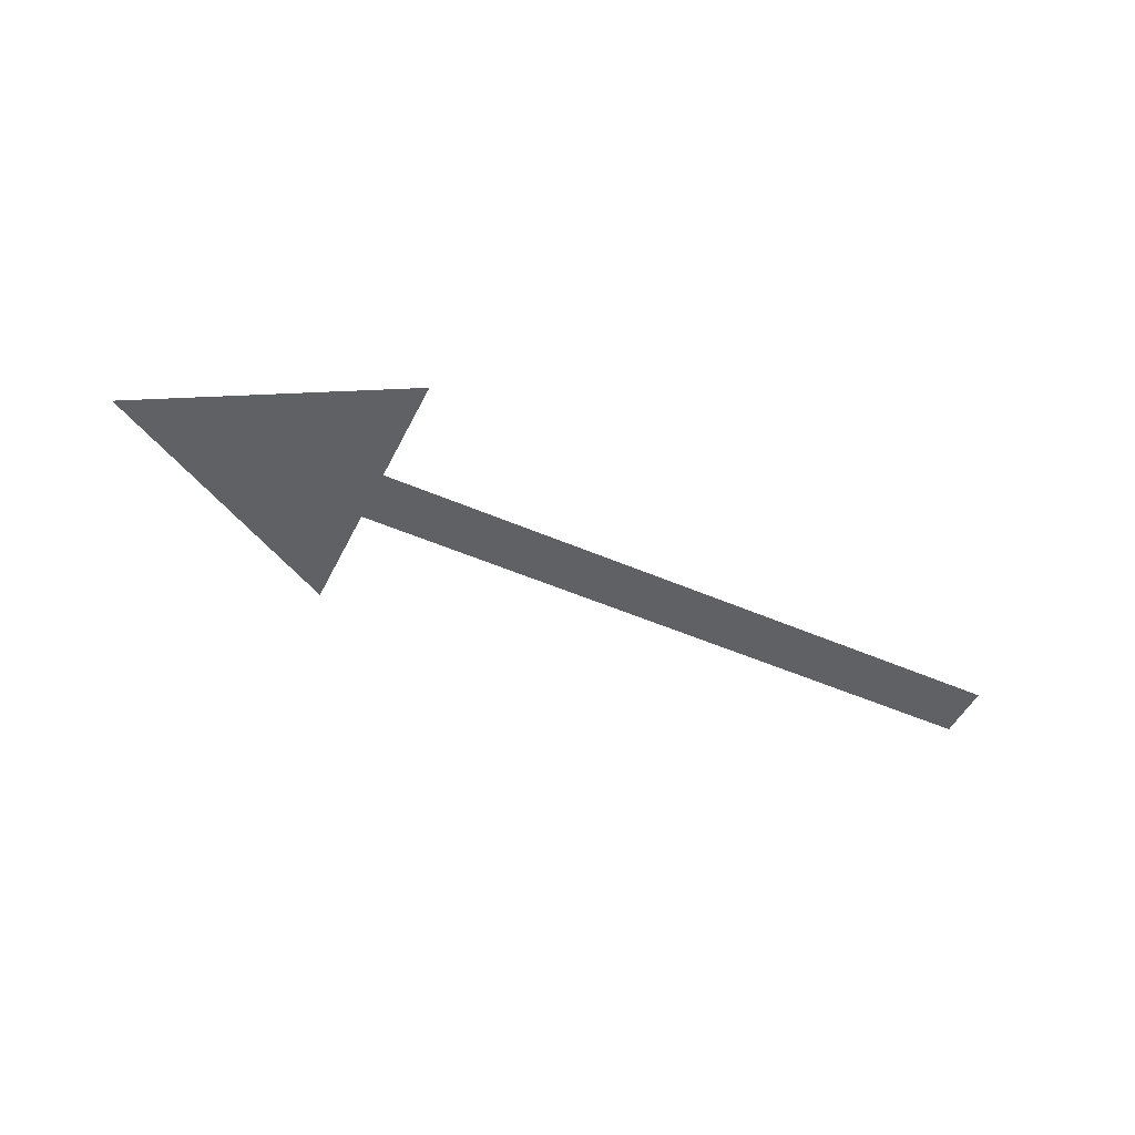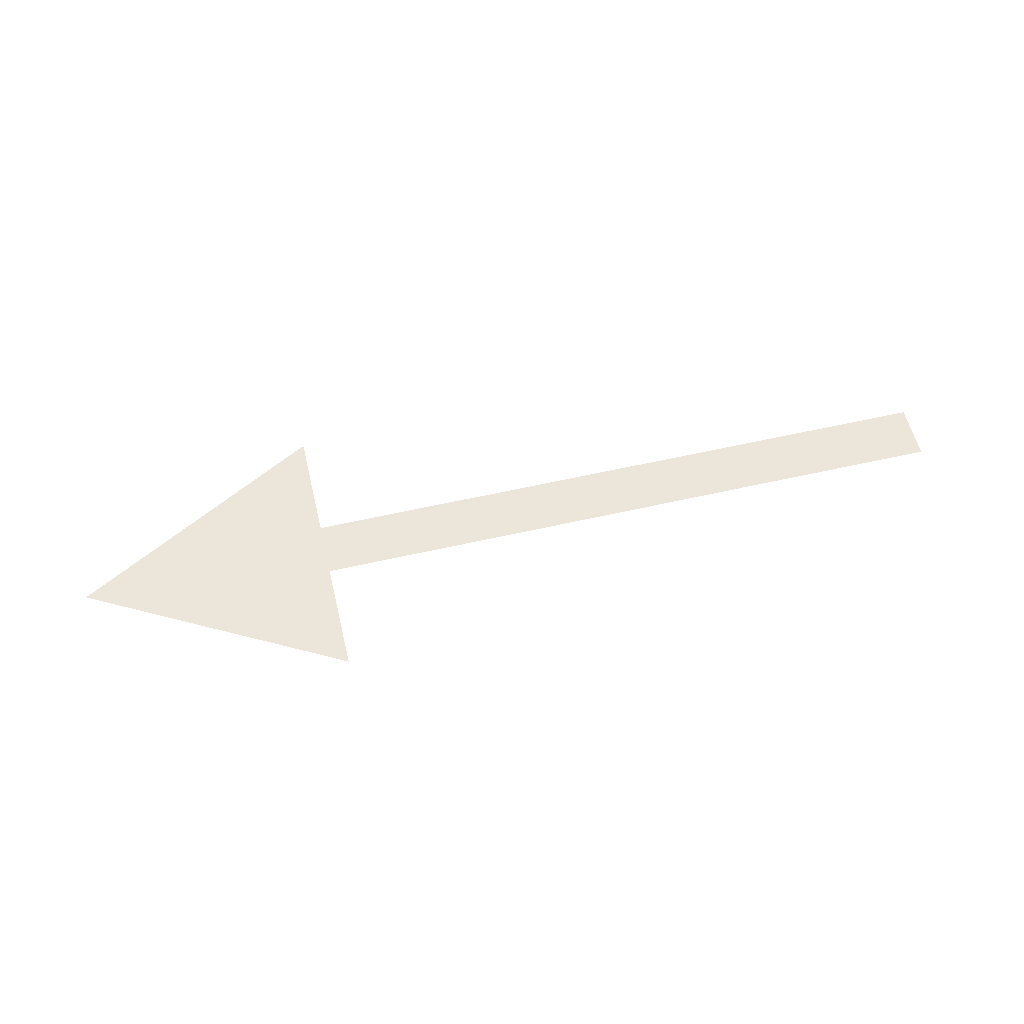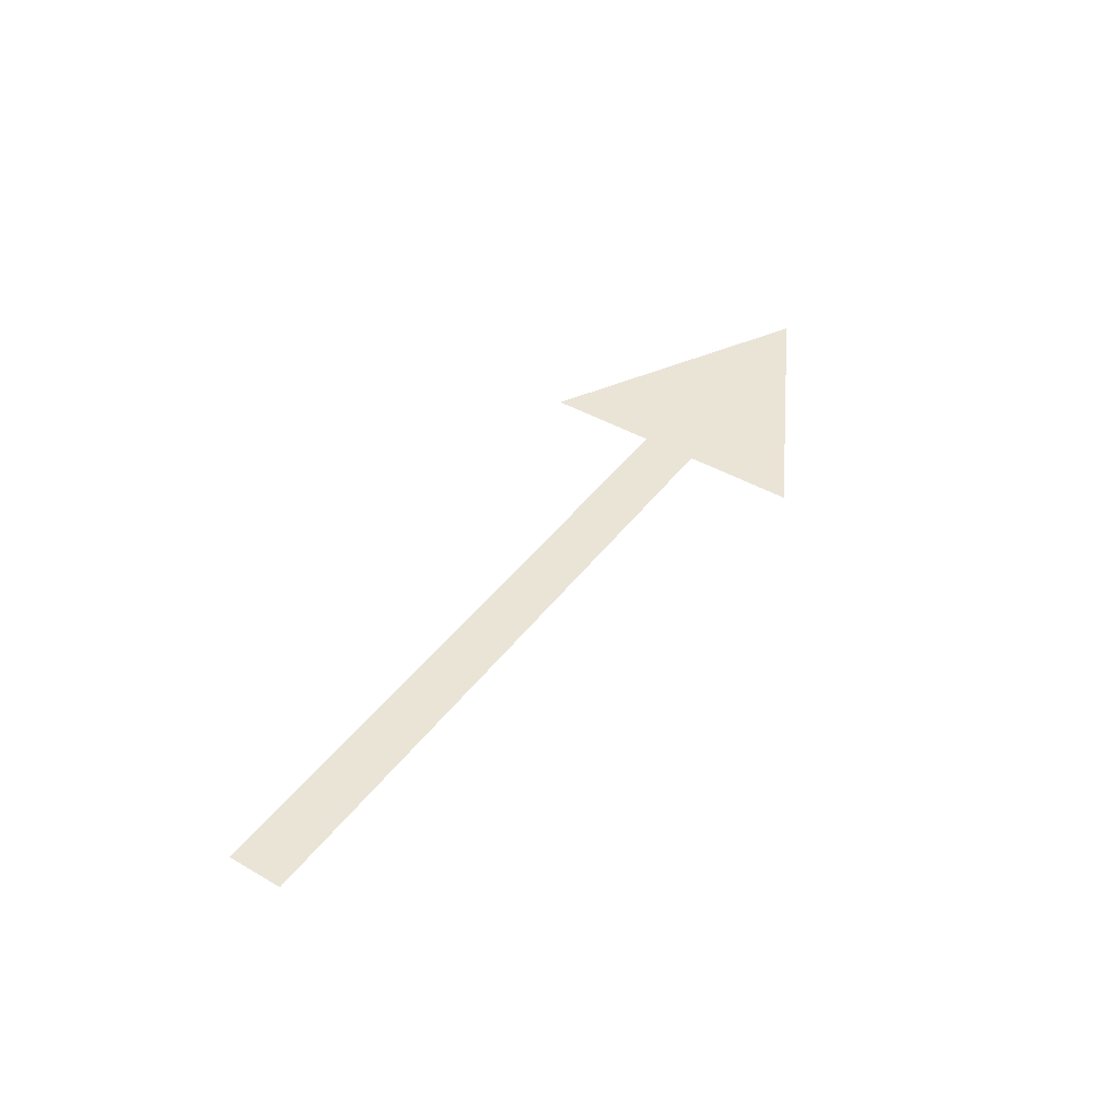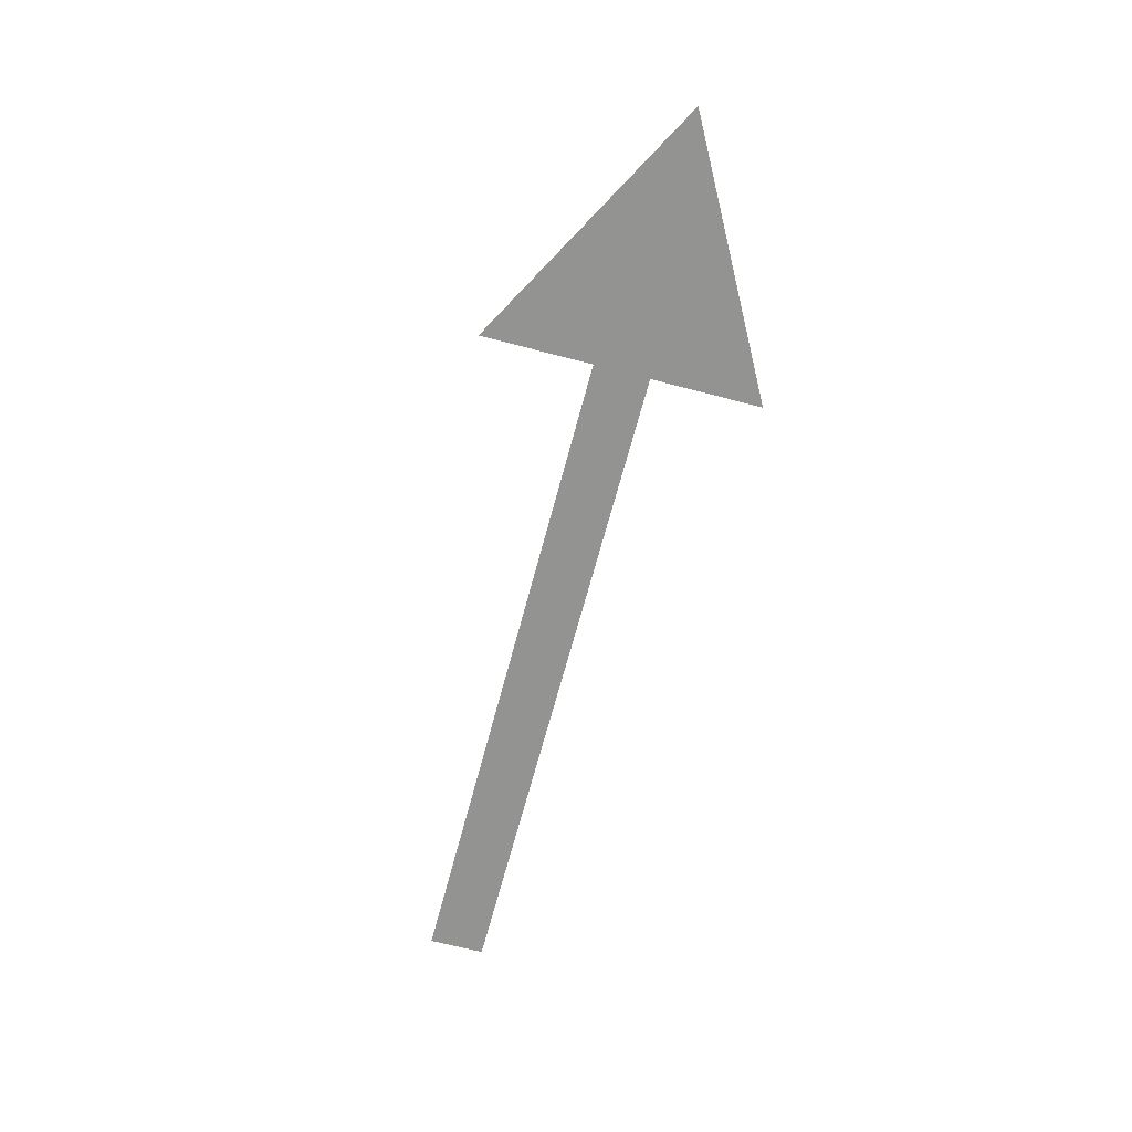
<metadata>
{"format":"obj","ext":"obj","renderer":"f3d","projection":"perspective","resolution":1024,"background":"white","views":[{"elev":-49.5,"azim":-25.7,"up":"+Y"},{"elev":57.3,"azim":-13.4,"up":"+Y"},{"elev":43.8,"azim":124.1,"up":"+Y"},{"elev":-66.7,"azim":-104.8,"up":"+Y"}]}
</metadata>
<code>
o left_arrow2/left_arrow/mesh100/mesh100-geometry#mesh100-geometry
v 0.4544 -0.1655 -0.01231
v 0.4205 -0.1655 -0.01514
v 0.4205 -0.1655 -0.01231
v 0.4544 -0.1655 -0.01514
v 0.4205 -0.1655 -0.0208
v 0.4205 -0.1655 -0.006656
v 0.4075 -0.1655 -0.01373
f 1 2 3
f 2 1 4
f 3 2 1
f 4 1 2
f 5 3 2
f 2 3 5
f 5 6 3
f 3 6 5
f 6 5 7
f 7 5 6

</code>
